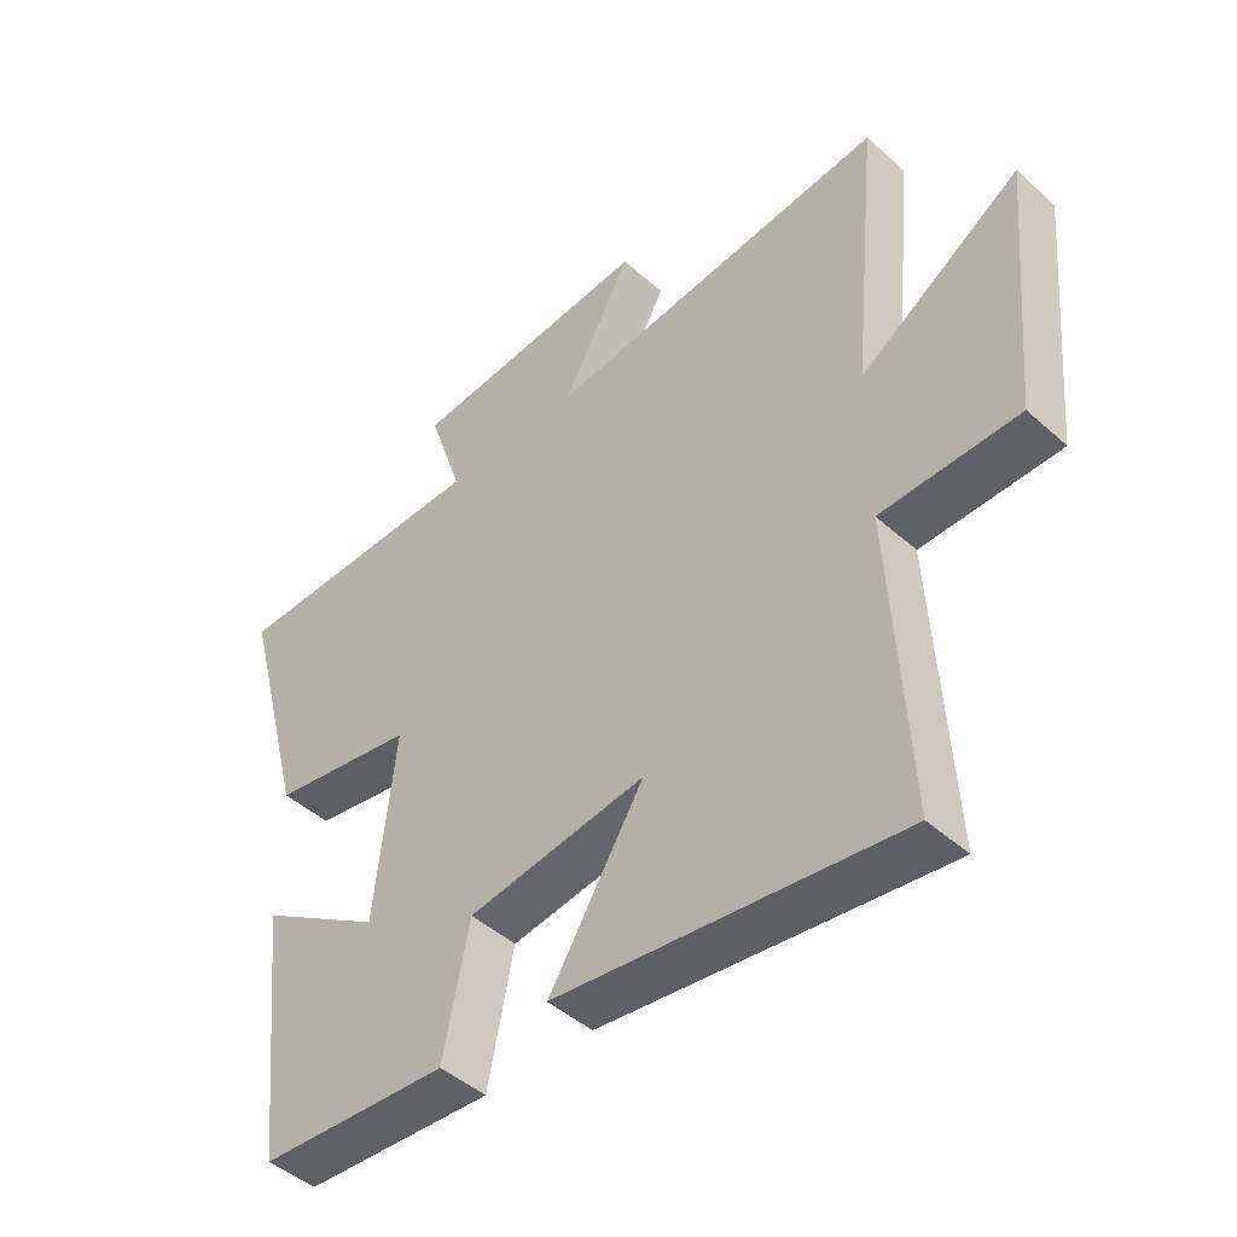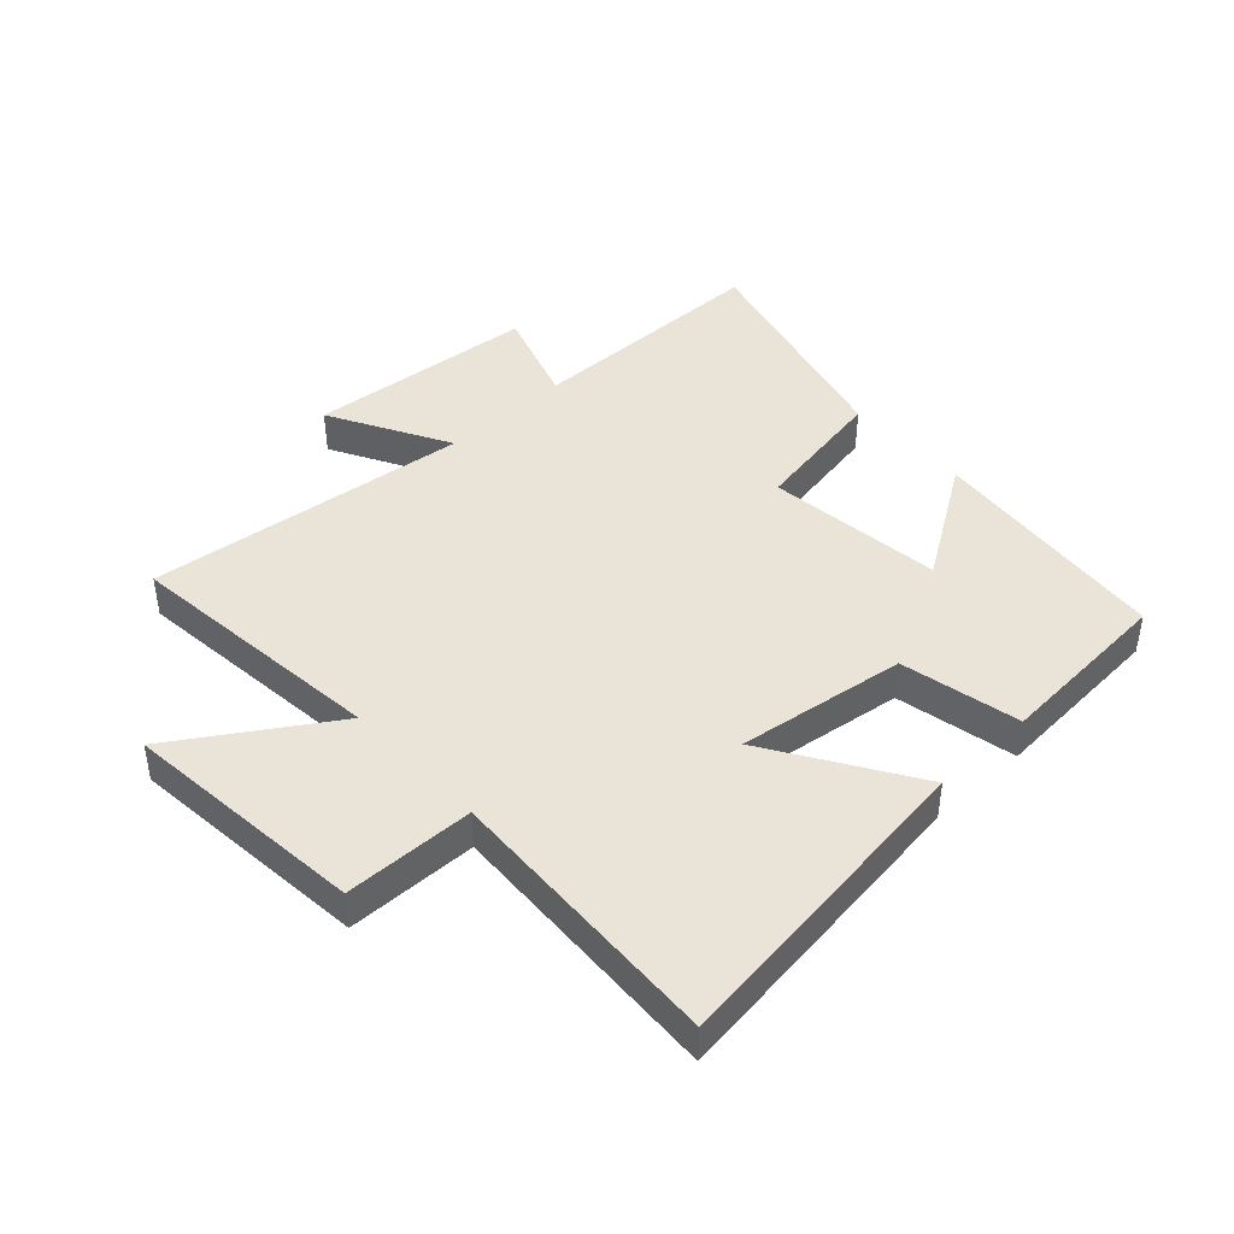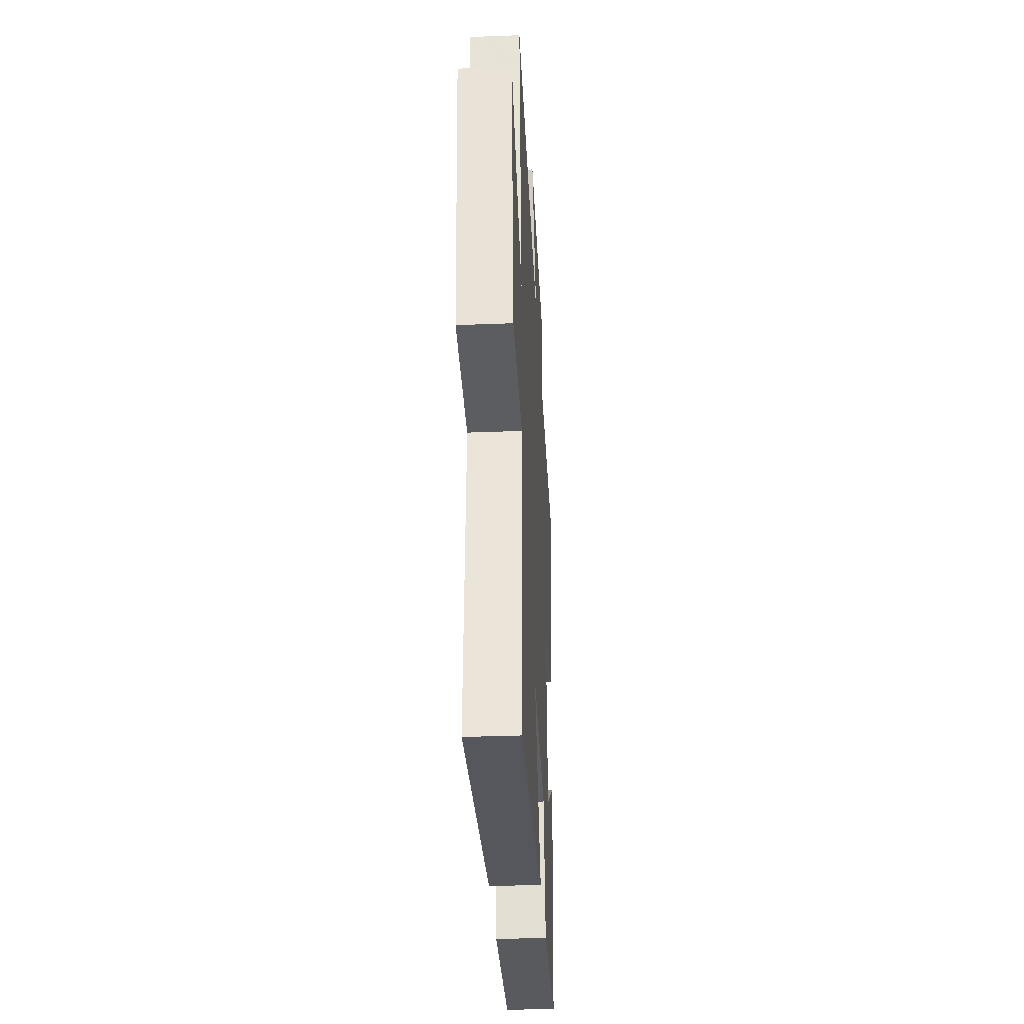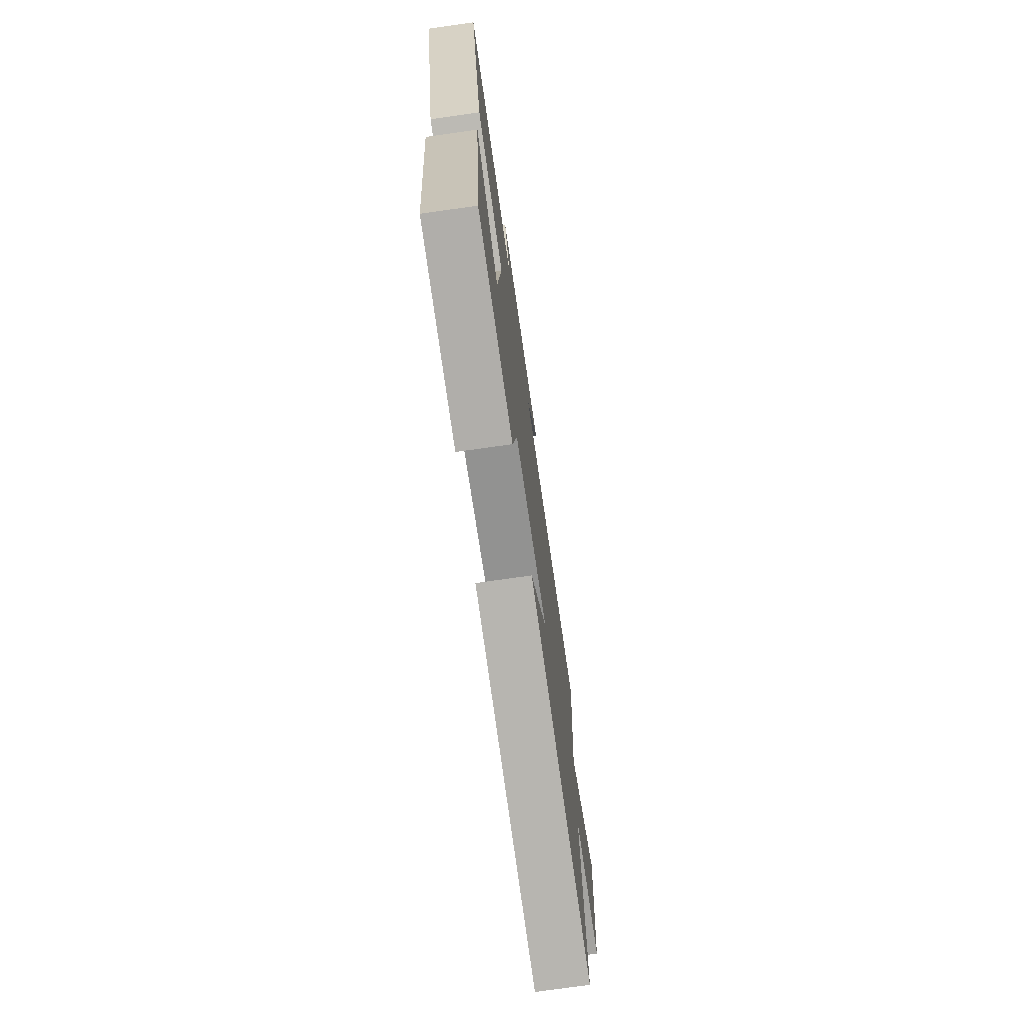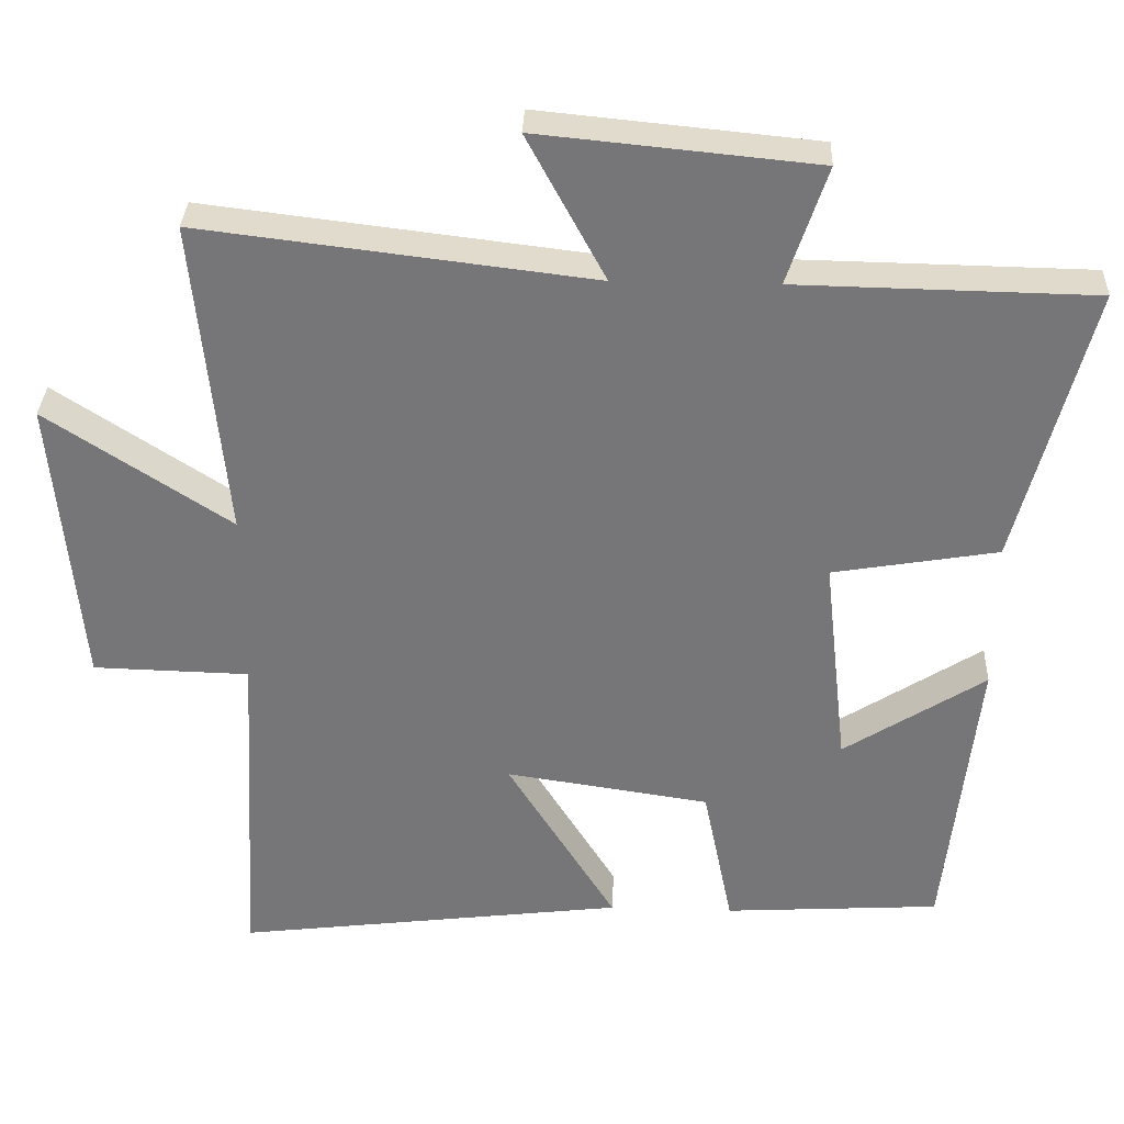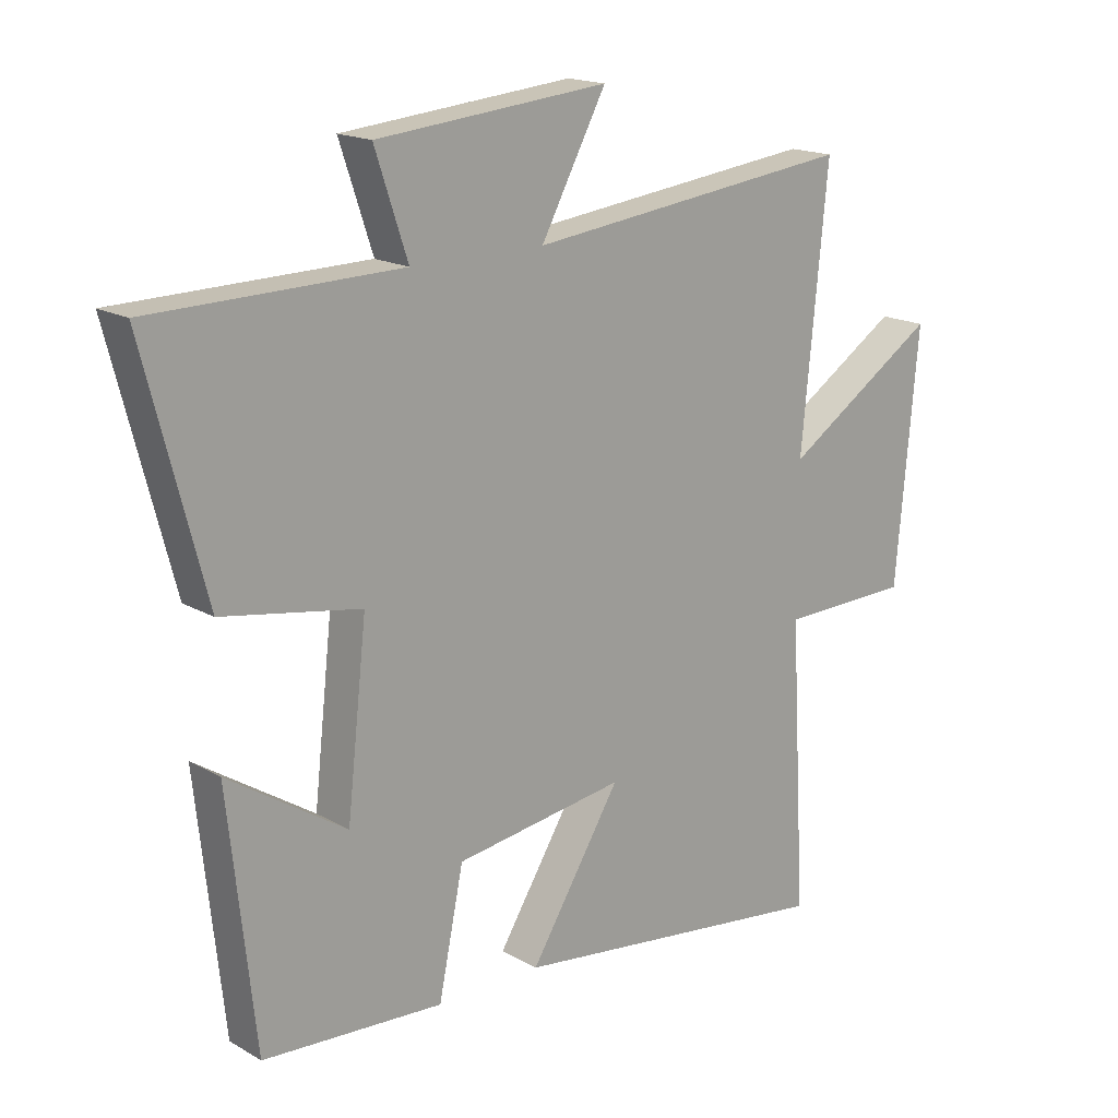
<metadata>
{"format":"obj","ext":"obj","renderer":"f3d","projection":"perspective","resolution":1024,"background":"white","views":[{"elev":-45.7,"azim":44.3,"up":"+Z"},{"elev":43.5,"azim":136.9,"up":"+Y"},{"elev":-34.8,"azim":93.0,"up":"+Z"},{"elev":-74.3,"azim":-81.9,"up":"+Z"},{"elev":32.8,"azim":-177.6,"up":"+Z"},{"elev":17.2,"azim":-41.3,"up":"+Z"}]}
</metadata>
<code>
v -0.457 0.07 -0.482
v -0.5 0.07 -0.086
v -0.31 0.07 -0.208
v -0.278 0.07 0.08
v -0.5 0.07 0.118
v -0.598 0.07 0.493
v -0.198 0.07 0.5
v -0.251 0.07 0.659
v 0.121 0.07 0.695
v 0.016 0.07 0.5
v 0.542 0.07 0.563
v 0.5 0.07 0.134
v 0.747 0.07 0.295
v 0.711 0.07 -0.101
v 0.5 0.07 -0.106
v 0.526 0.07 -0.566
v 0.001 0.07 -0.5
v 0.147 0.07 -0.265
v -0.127 0.07 -0.305
v -0.167 0.07 -0.5
v -0.457 0 -0.482
v -0.5 0 -0.086
v -0.31 0 -0.208
v -0.278 0 0.08
v -0.5 0 0.118
v -0.598 0 0.493
v -0.198 0 0.5
v -0.251 0 0.659
v 0.121 0 0.695
v 0.016 0 0.5
v 0.542 0 0.563
v 0.5 0 0.134
v 0.747 0 0.295
v 0.711 0 -0.101
v 0.5 0 -0.106
v 0.526 0 -0.566
v 0.001 0 -0.5
v 0.147 0 -0.265
v -0.127 0 -0.305
v -0.167 0 -0.5
f 19 20 1
f 15 16 17 18
f 15 18 19
f 12 13 14 15
f 12 15 19
f 10 11 12 19
f 7 8 9 10
f 4 5 6 7
f 3 4 7 10
f 1 2 3
f 19 1 3
f 3 10 19
f 21 40 39
f 38 37 36 35
f 39 38 35
f 35 34 33 32
f 39 35 32
f 39 32 31 30
f 30 29 28 27
f 27 26 25 24
f 30 27 24 23
f 23 22 21
f 23 21 39
f 39 30 23
f 1 21 22 2
f 2 22 23 3
f 3 23 24 4
f 4 24 25 5
f 5 25 26 6
f 6 26 27 7
f 7 27 28 8
f 8 28 29 9
f 9 29 30 10
f 10 30 31 11
f 11 31 32 12
f 12 32 33 13
f 13 33 34 14
f 14 34 35 15
f 15 35 36 16
f 16 36 37 17
f 17 37 38 18
f 18 38 39 19
f 19 39 40 20
f 20 40 21 1

</code>
